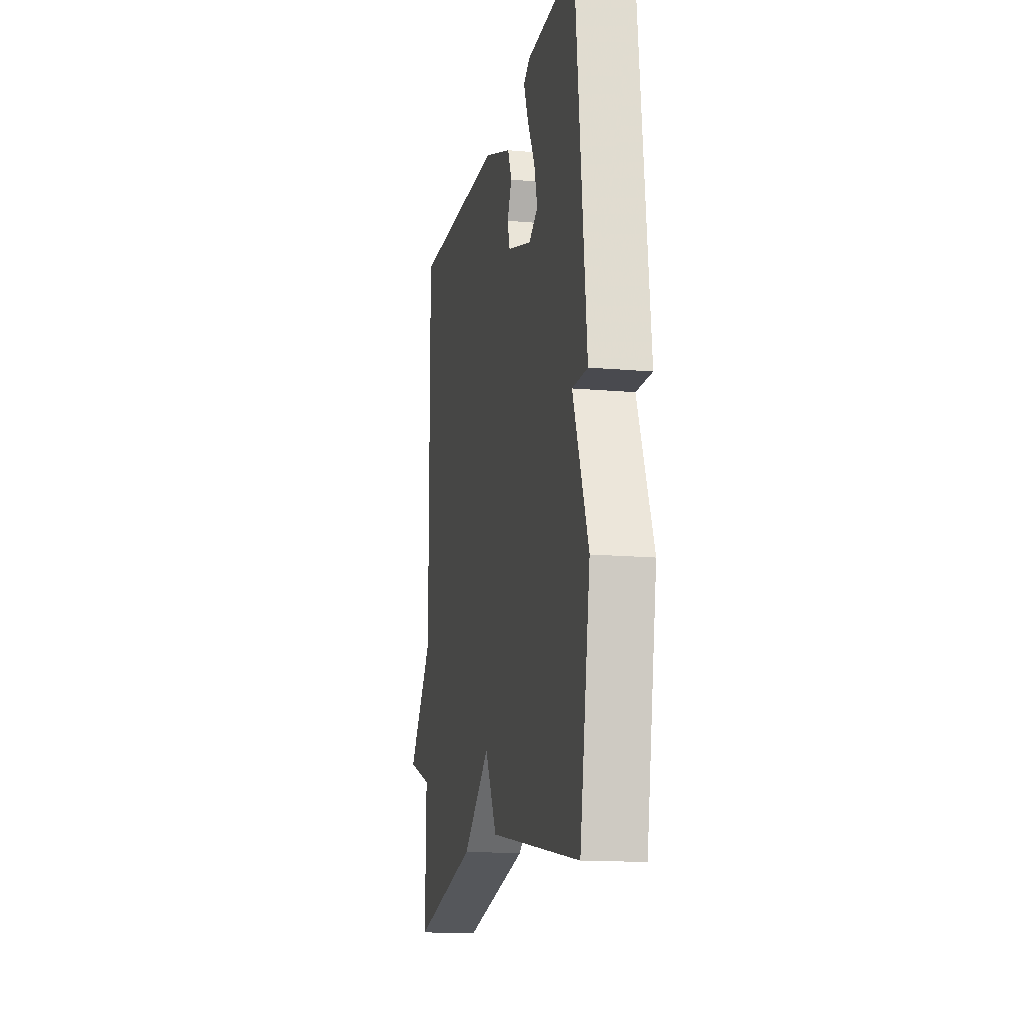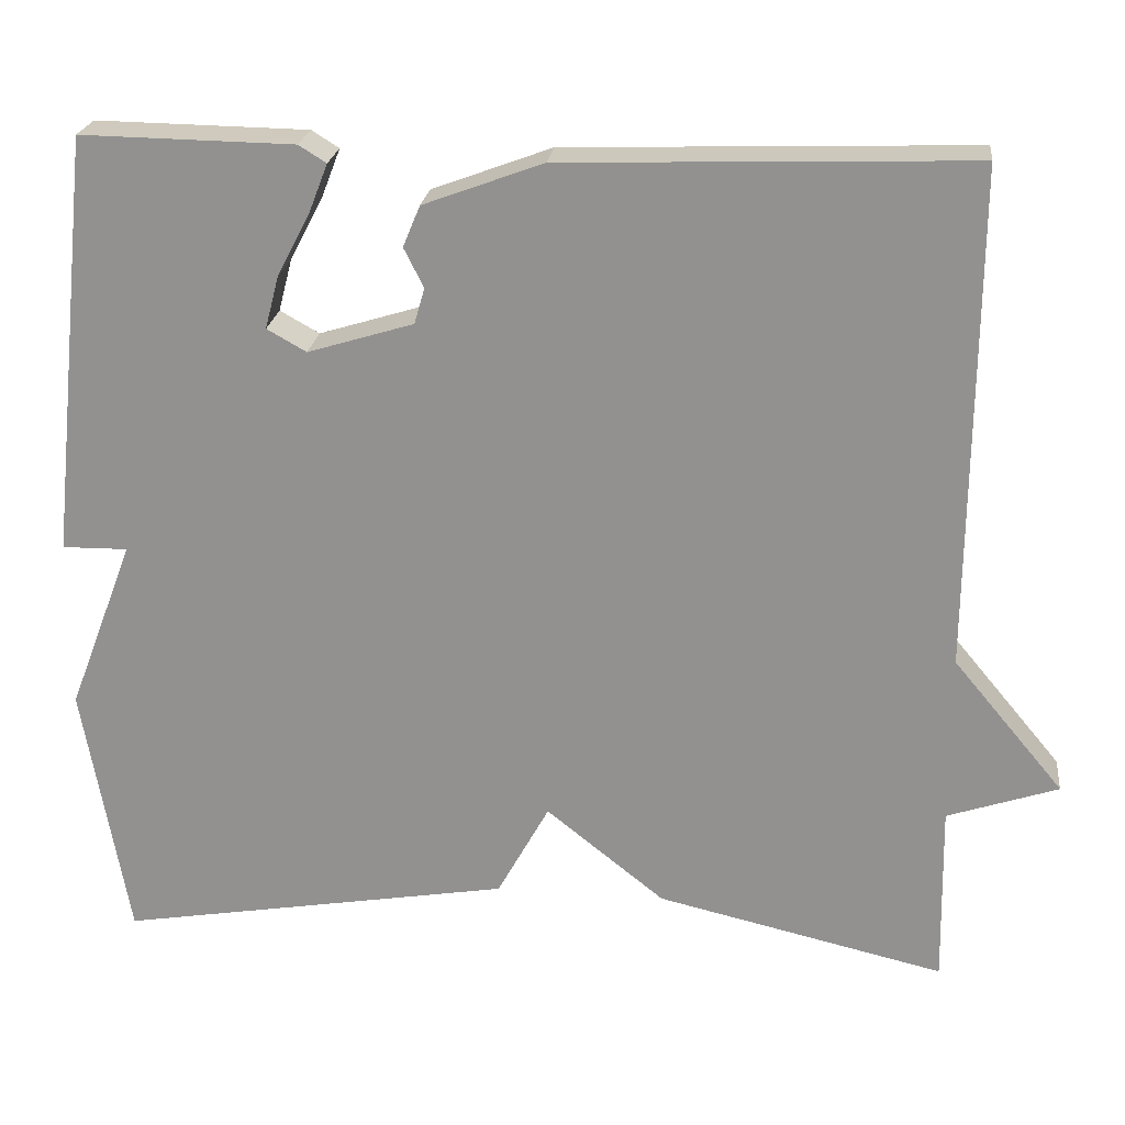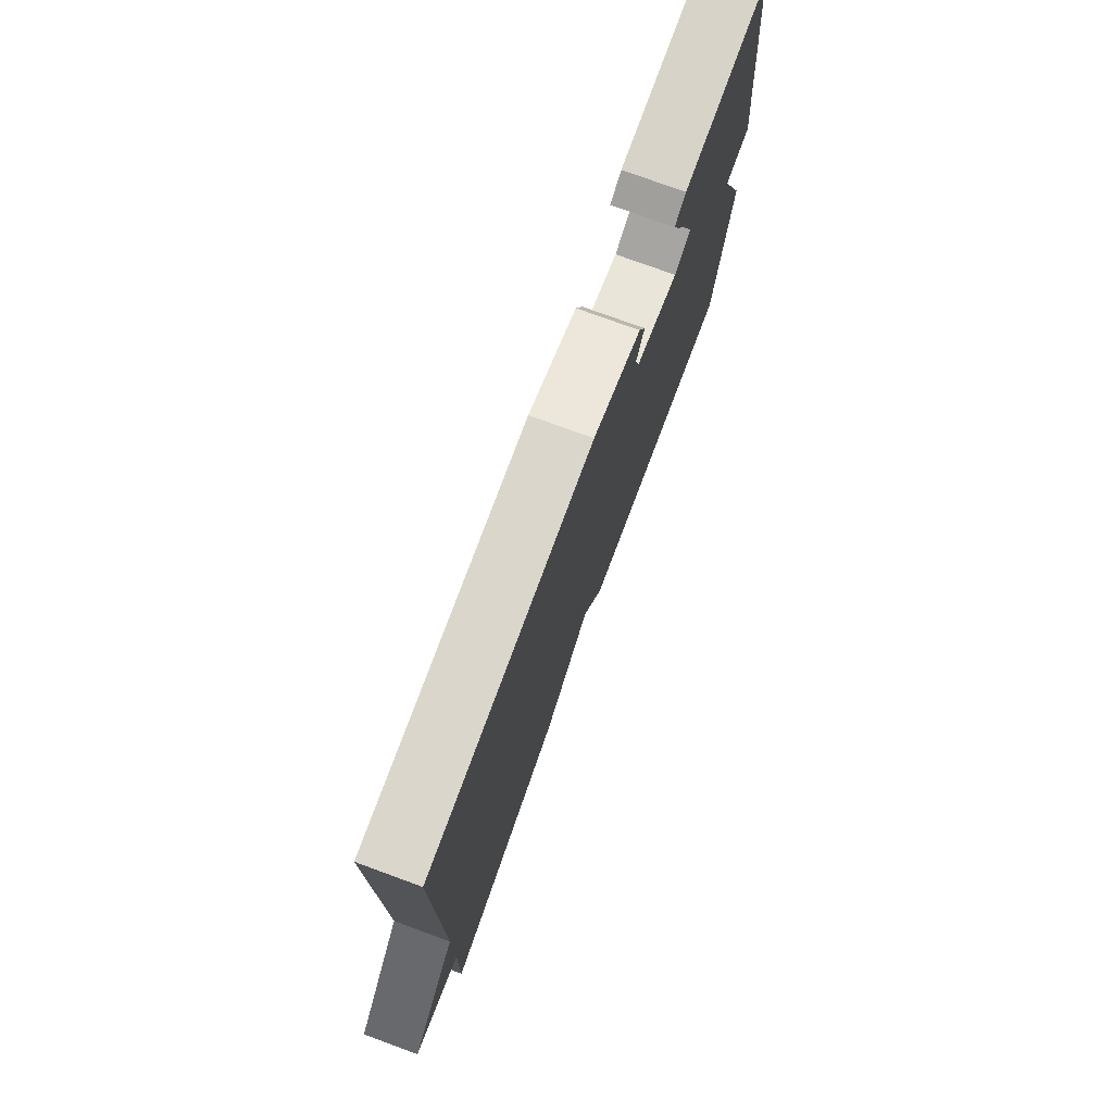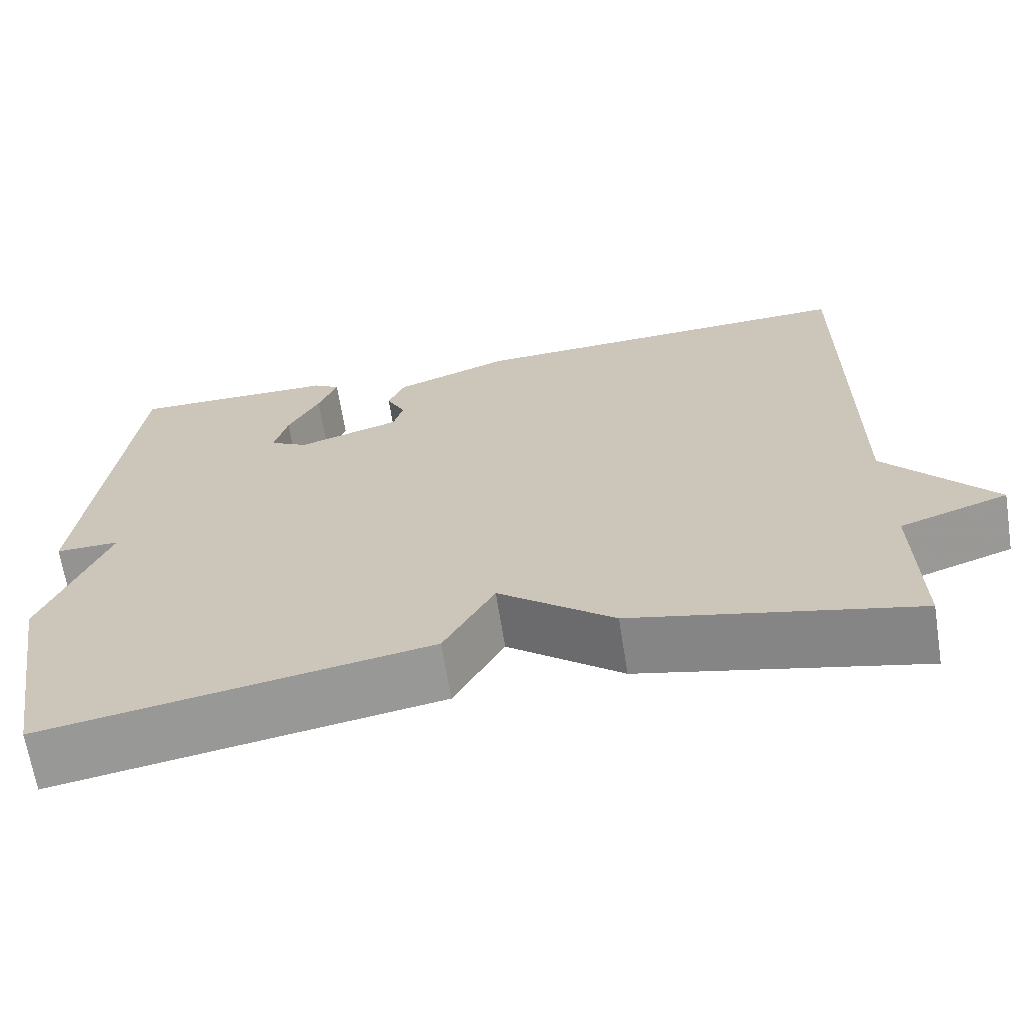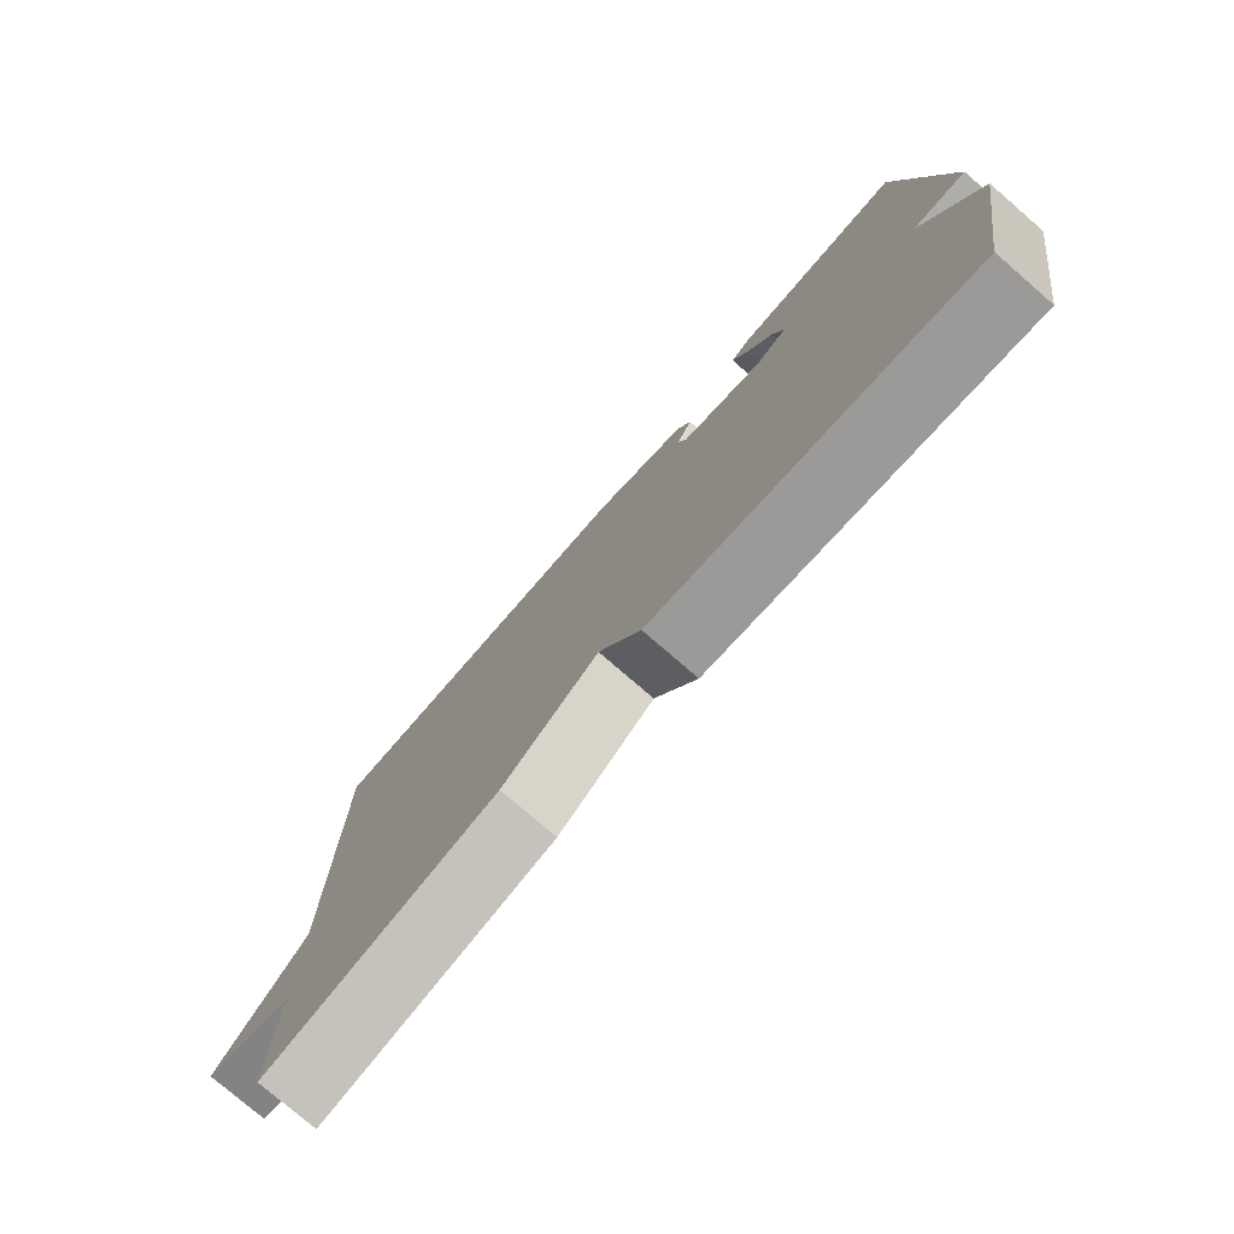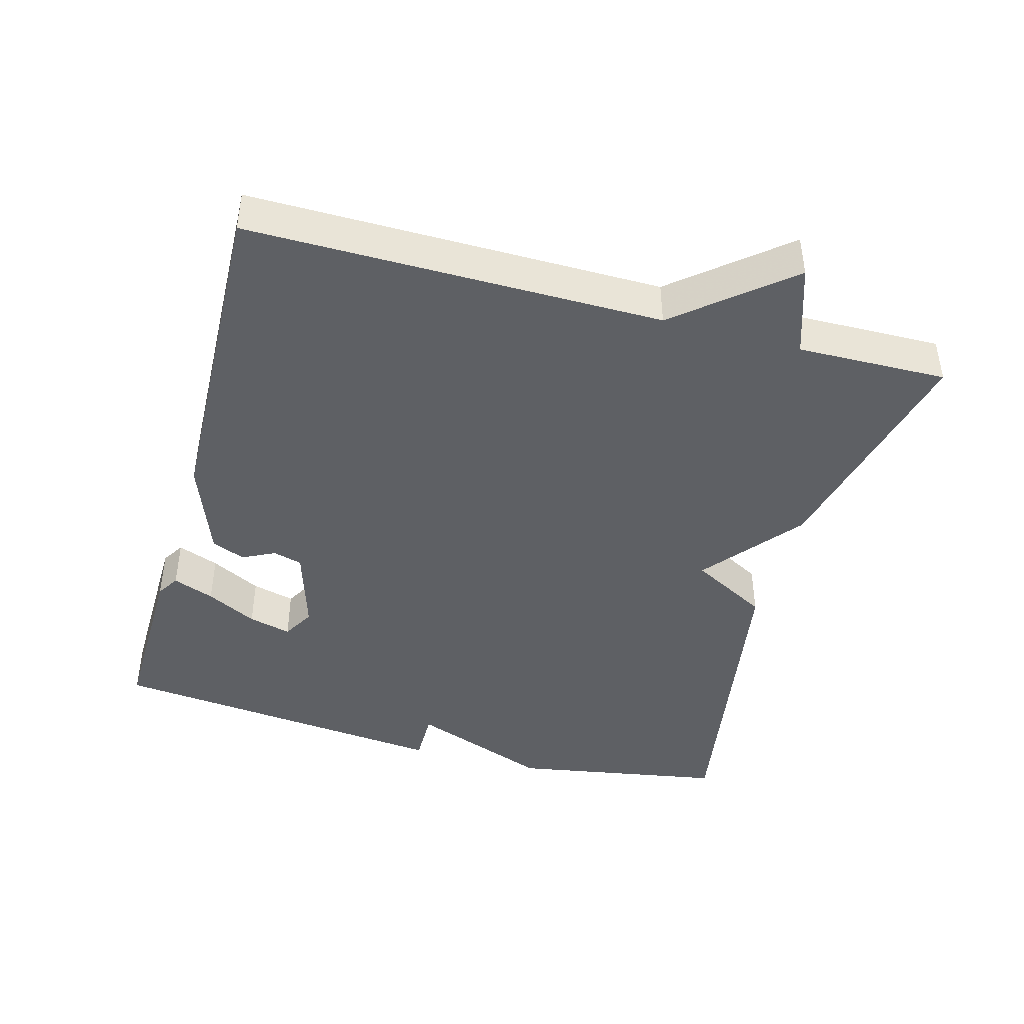
<metadata>
{"format":"obj","ext":"obj","renderer":"f3d","projection":"perspective","resolution":1024,"background":"white","views":[{"elev":-14.4,"azim":-101.1,"up":"+Z"},{"elev":22.8,"azim":6.8,"up":"+Z"},{"elev":76.0,"azim":110.1,"up":"+Z"},{"elev":-66.6,"azim":9.0,"up":"+Z"},{"elev":-77.8,"azim":-130.8,"up":"+Z"},{"elev":-43.1,"azim":74.6,"up":"+Y"}]}
</metadata>
<code>
v 0.5 0.07 0.5
v 0.496 0.07 -0.087
v 0.626 0.07 -0.243
v 0.496 0.07 -0.287
v 0.5 0.07 -0.5
v 0.162 0.07 -0.422
v 0.023 0.07 -0.311
v -0.038 0.07 -0.422
v -0.5 0.07 -0.5
v -0.553 0.07 -0.195
v -0.476 0.07 0.006
v -0.553 0.07 0.005
v -0.5 0.07 0.5
v -0.251 0.07 0.496
v -0.219 0.07 0.476
v -0.242 0.07 0.417
v -0.28 0.07 0.345
v -0.296 0.07 0.284
v -0.25 0.07 0.258
v -0.126 0.07 0.296
v -0.114 0.07 0.338
v -0.137 0.07 0.384
v -0.117 0.07 0.432
v 0.023 0.07 0.484
v 0.5 0 0.5
v 0.496 0 -0.087
v 0.626 0 -0.243
v 0.496 0 -0.287
v 0.5 0 -0.5
v 0.162 0 -0.422
v 0.023 0 -0.311
v -0.038 0 -0.422
v -0.5 0 -0.5
v -0.553 0 -0.195
v -0.476 0 0.006
v -0.553 0 0.005
v -0.5 0 0.5
v -0.251 0 0.496
v -0.219 0 0.476
v -0.242 0 0.417
v -0.28 0 0.345
v -0.296 0 0.284
v -0.25 0 0.258
v -0.126 0 0.296
v -0.114 0 0.338
v -0.137 0 0.384
v -0.117 0 0.432
v 0.023 0 0.484
f 24 1 2
f 23 24 2
f 22 23 2
f 21 22 2
f 2 3 4
f 21 2 4
f 20 21 4
f 5 6 7
f 4 5 7
f 20 4 7
f 19 20 7
f 9 10 11
f 8 9 11
f 7 8 11
f 19 7 11
f 18 19 11
f 12 13 14
f 11 12 14
f 18 11 14
f 17 18 14
f 14 15 16 17
f 26 25 48
f 26 48 47
f 26 47 46
f 26 46 45
f 28 27 26
f 28 26 45
f 28 45 44
f 31 30 29
f 31 29 28
f 31 28 44
f 31 44 43
f 35 34 33
f 35 33 32
f 35 32 31
f 35 31 43
f 35 43 42
f 38 37 36
f 38 36 35
f 38 35 42
f 38 42 41
f 41 40 39 38
f 1 25 26 2
f 2 26 27 3
f 3 27 28 4
f 4 28 29 5
f 5 29 30 6
f 6 30 31 7
f 7 31 32 8
f 8 32 33 9
f 9 33 34 10
f 10 34 35 11
f 11 35 36 12
f 12 36 37 13
f 13 37 38 14
f 14 38 39 15
f 15 39 40 16
f 16 40 41 17
f 17 41 42 18
f 18 42 43 19
f 19 43 44 20
f 20 44 45 21
f 21 45 46 22
f 22 46 47 23
f 23 47 48 24
f 24 48 25 1

</code>
